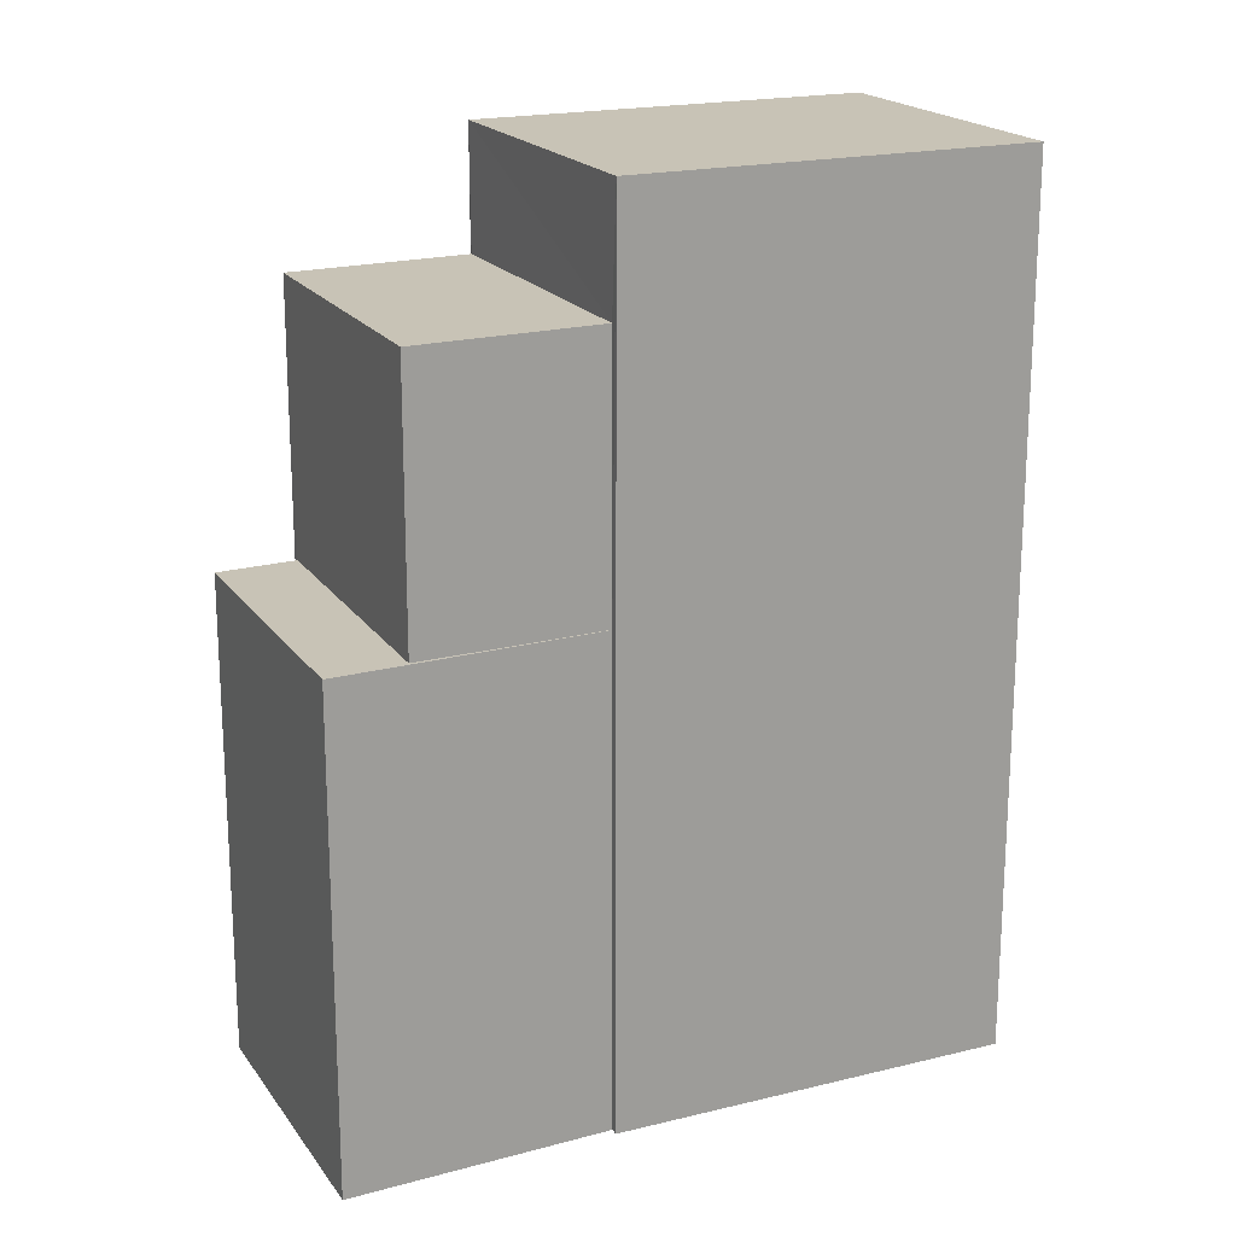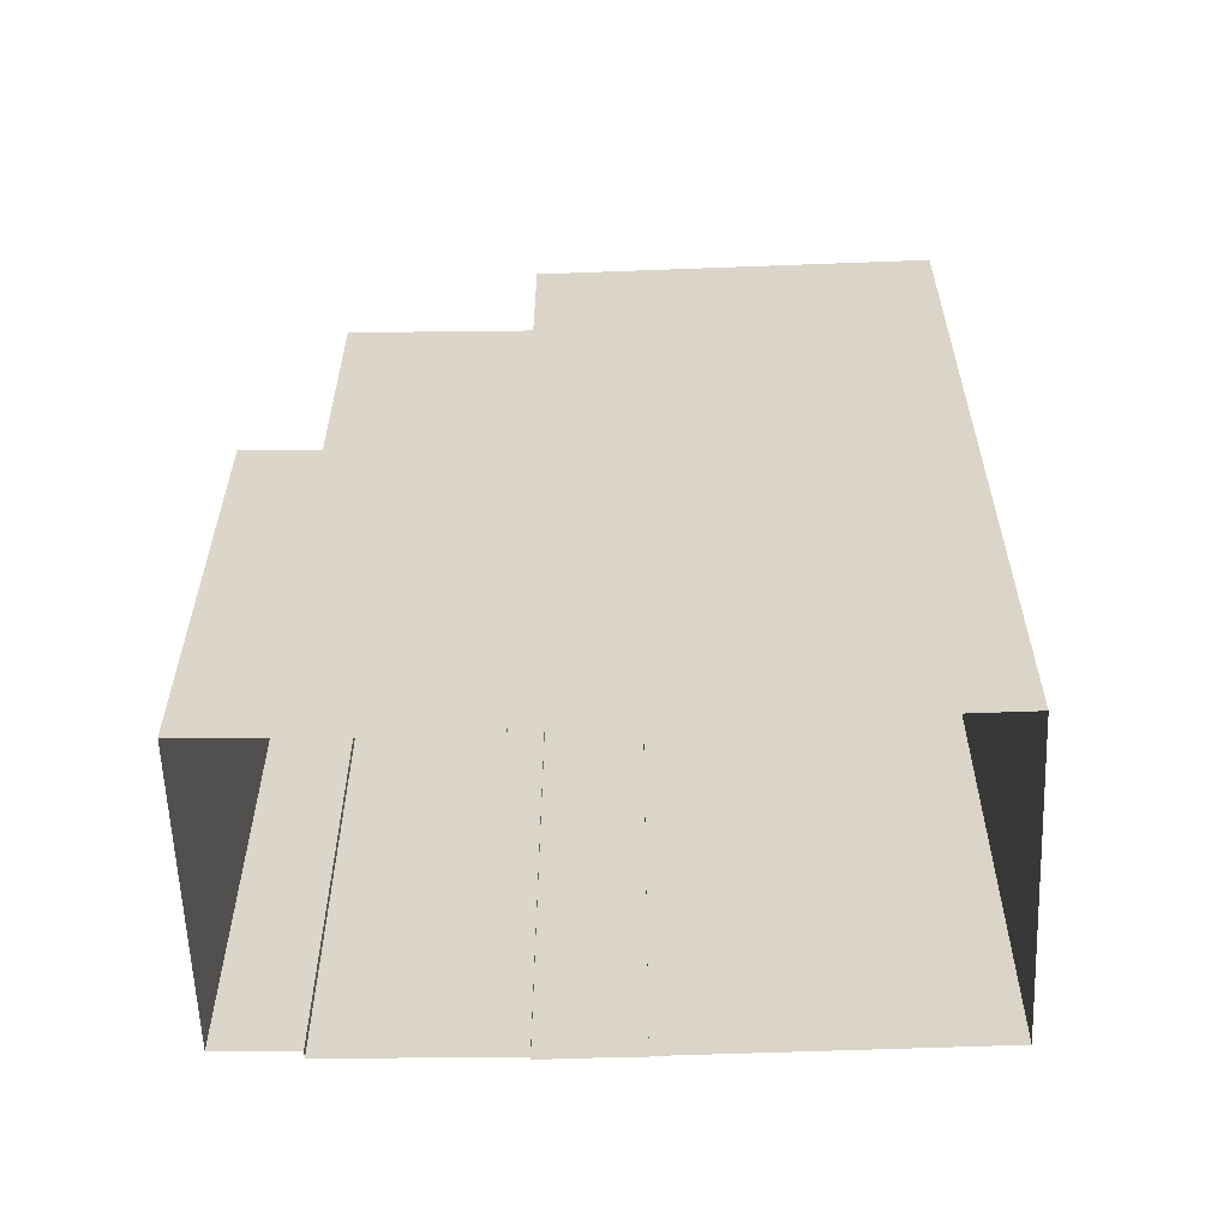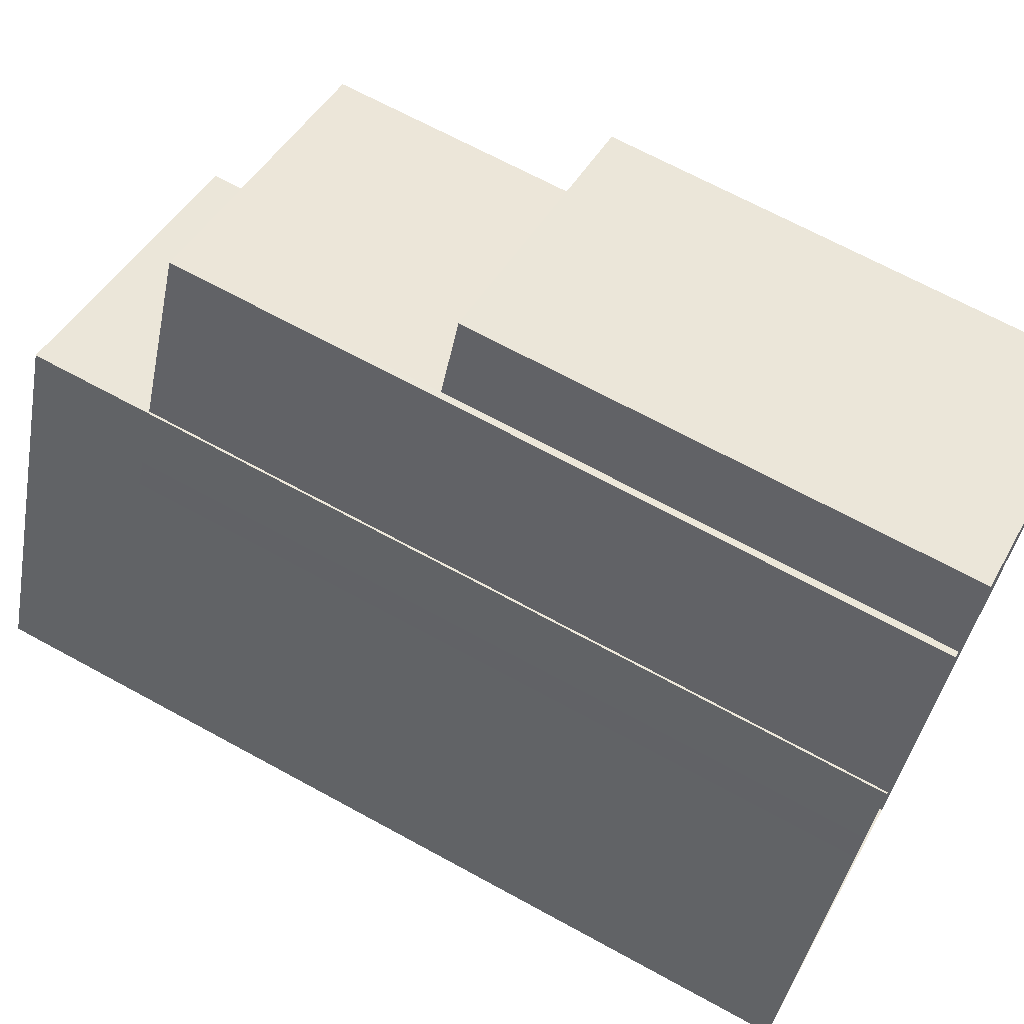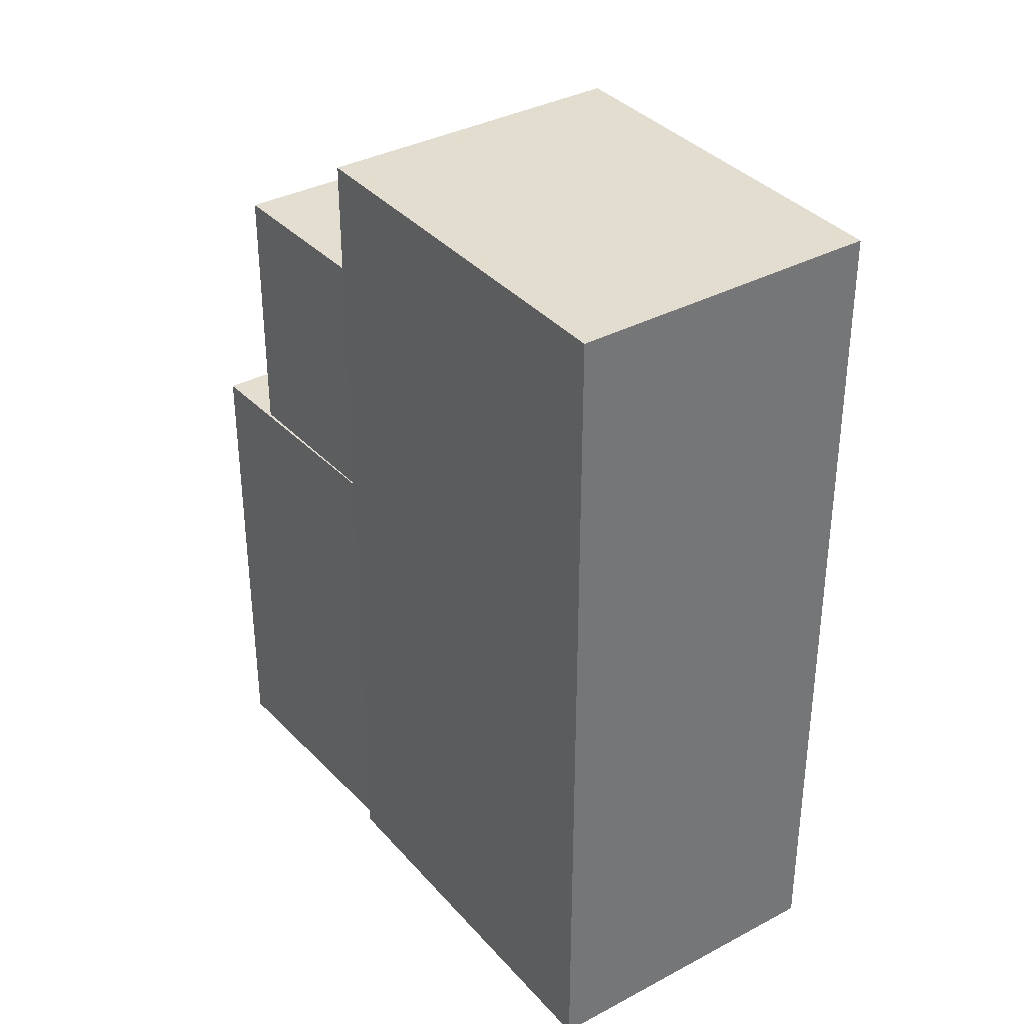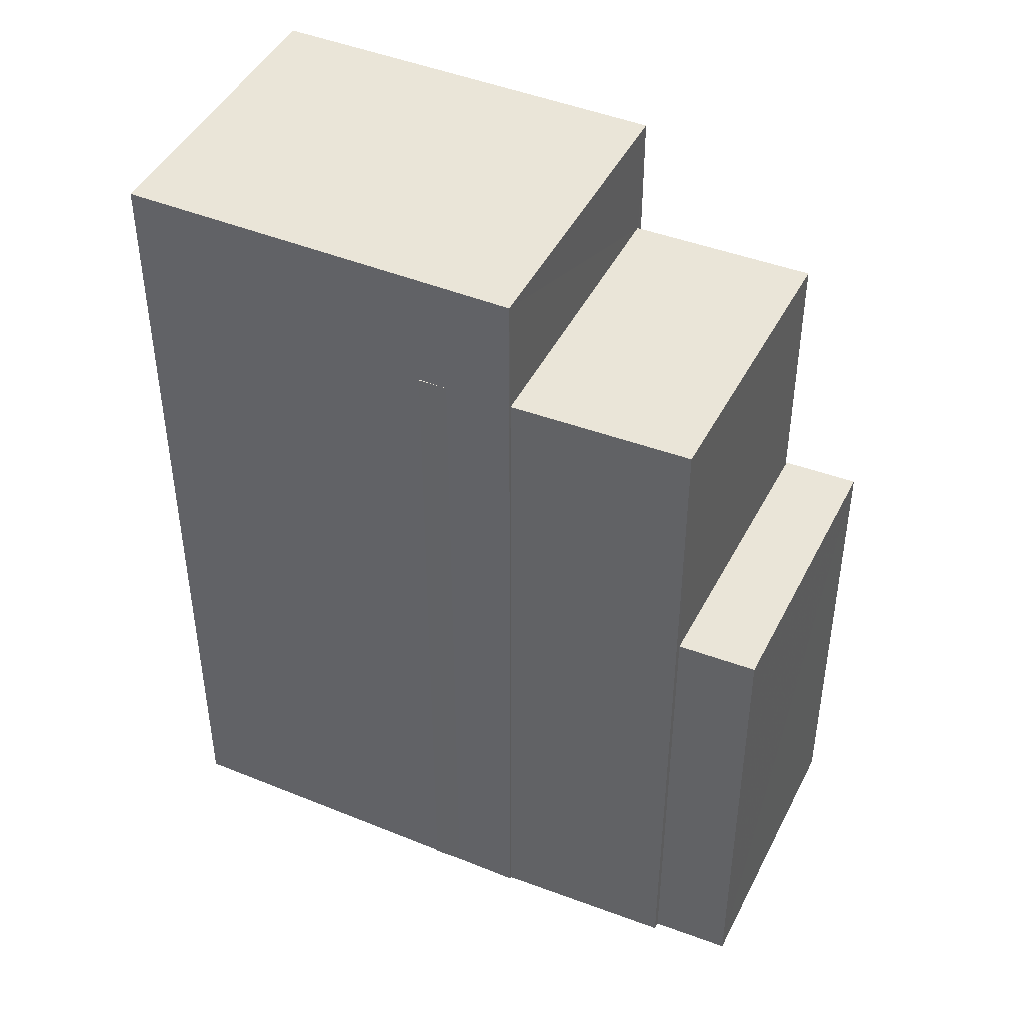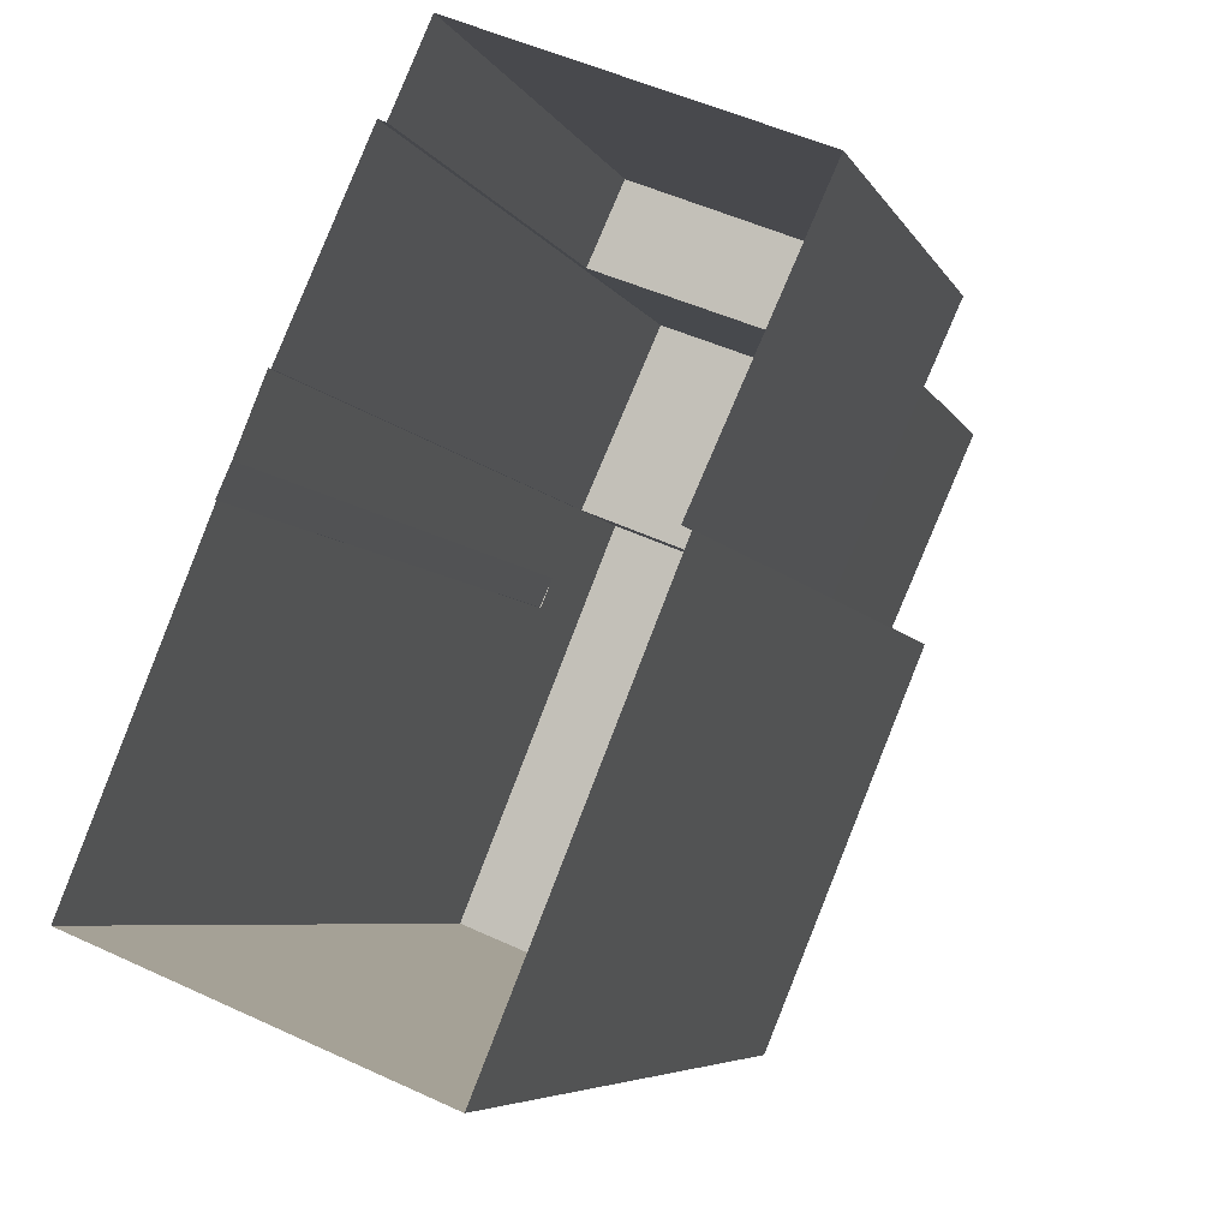
<metadata>
{"format":"obj","ext":"obj","renderer":"f3d","projection":"perspective","resolution":1024,"background":"white","views":[{"elev":19.4,"azim":-92.7,"up":"+Z"},{"elev":-59.9,"azim":-65.6,"up":"+Z"},{"elev":67.7,"azim":118.8,"up":"+Y"},{"elev":35.6,"azim":-13.0,"up":"+Z"},{"elev":44.7,"azim":137.6,"up":"+Z"},{"elev":-5.6,"azim":-164.4,"up":"+Y"}]}
</metadata>
<code>
v -5651 -3.453e+04 5.158
v -5649 -3.454e+04 5.155
v -5653 -3.454e+04 5.155
v -5651 -3.453e+04 5.158
v -5651 -3.453e+04 5.158
v -5656 -3.453e+04 5.158
v -5655 -3.453e+04 5.158
v -5653 -3.453e+04 5.161
v -5653 -3.453e+04 5.16
v -5657 -3.453e+04 5.16
v -5651 -3.453e+04 5.159
v -5651 -3.453e+04 5.159
v -5653 -3.453e+04 5.16
v -5655 -3.453e+04 11.99
v -5657 -3.453e+04 12
v -5657 -3.453e+04 12
v -5653 -3.453e+04 12
v -5655 -3.453e+04 11.99
v -5653 -3.453e+04 12
v -5655 -3.453e+04 15.76
v -5653 -3.453e+04 15.76
v -5657 -3.453e+04 15.76
v -5651 -3.453e+04 15.76
v -5651 -3.453e+04 15.76
v -5651 -3.453e+04 15.76
v -5651 -3.453e+04 15.76
v -5651 -3.453e+04 17.49
v -5653 -3.454e+04 17.48
v -5649 -3.454e+04 17.48
v -5656 -3.454e+04 17.48
f 1 2 3
f 4 1 5
f 3 6 7
f 8 9 10
f 5 11 12
f 9 7 10
f 13 11 9
f 1 3 7
f 5 1 7
f 5 7 11
f 11 7 9
f 14 15 16
f 16 15 17
f 14 18 15
f 17 15 19
f 20 21 22
f 20 23 21
f 24 25 26
f 27 28 29
f 27 30 28
f 14 10 7
f 14 16 10
f 16 8 10
f 16 17 8
f 19 8 17
f 19 9 8
f 15 22 19
f 9 19 13
f 13 19 21
f 19 22 21
f 23 13 21
f 23 11 13
f 15 20 22
f 15 18 20
f 5 26 4
f 5 24 26
f 1 4 26
f 25 1 26
f 7 6 14
f 6 30 14
f 11 23 12
f 20 30 27
f 18 14 20
f 12 23 27
f 23 20 27
f 14 30 20
f 28 3 2
f 29 28 2
f 6 28 30
f 6 3 28
f 5 12 24
f 12 27 24
f 1 25 2
f 25 27 29
f 24 27 25
f 2 25 29

</code>
